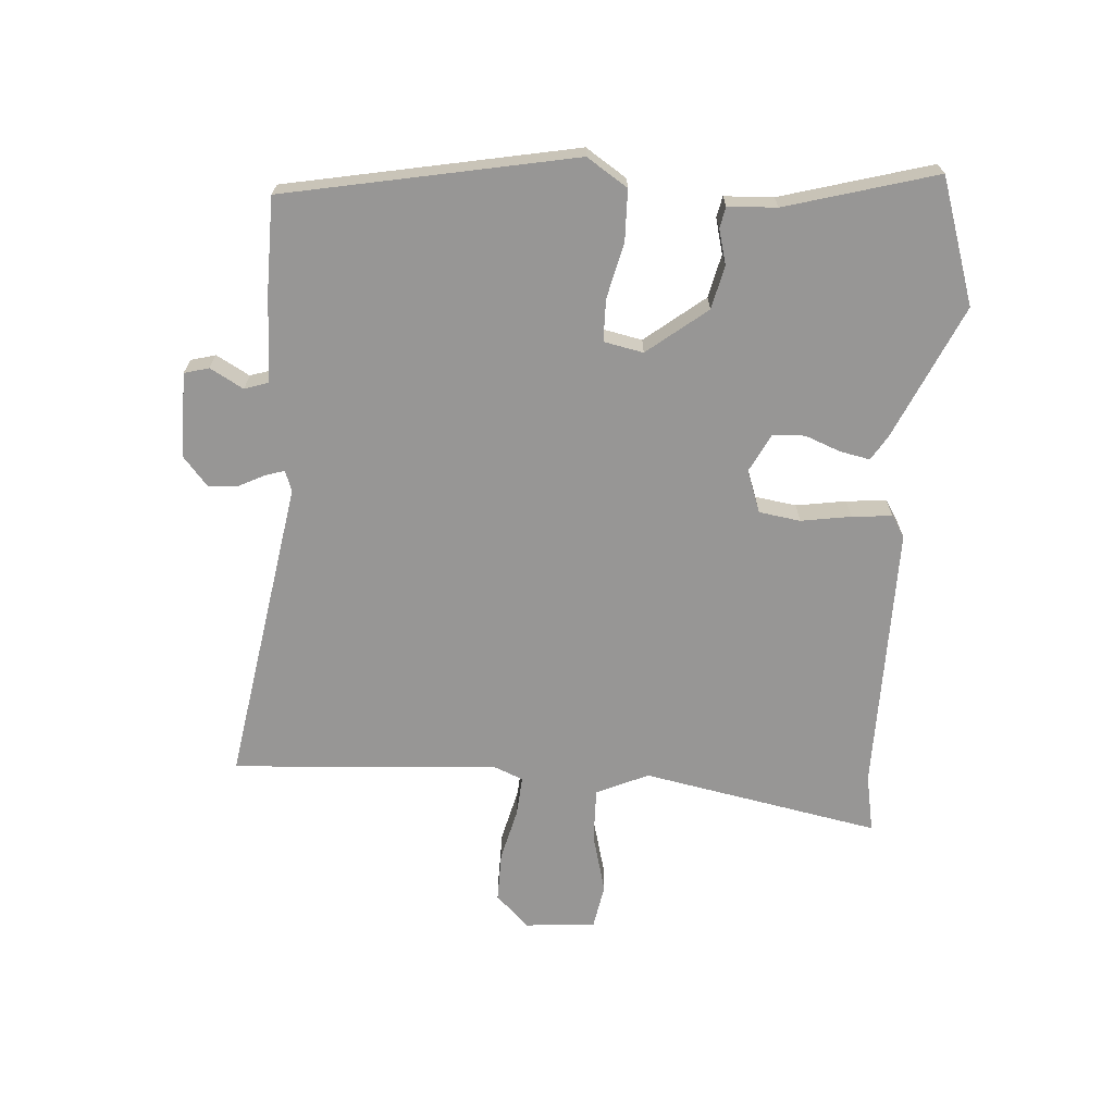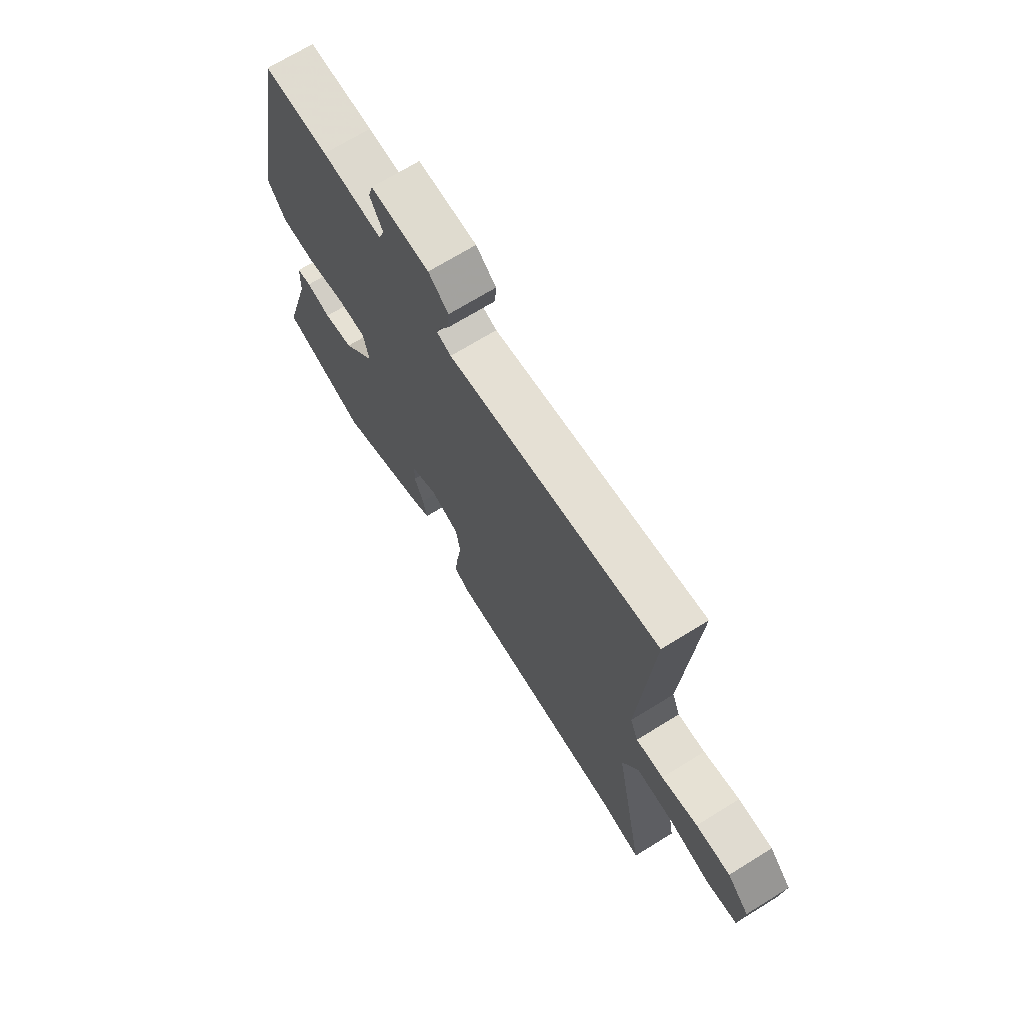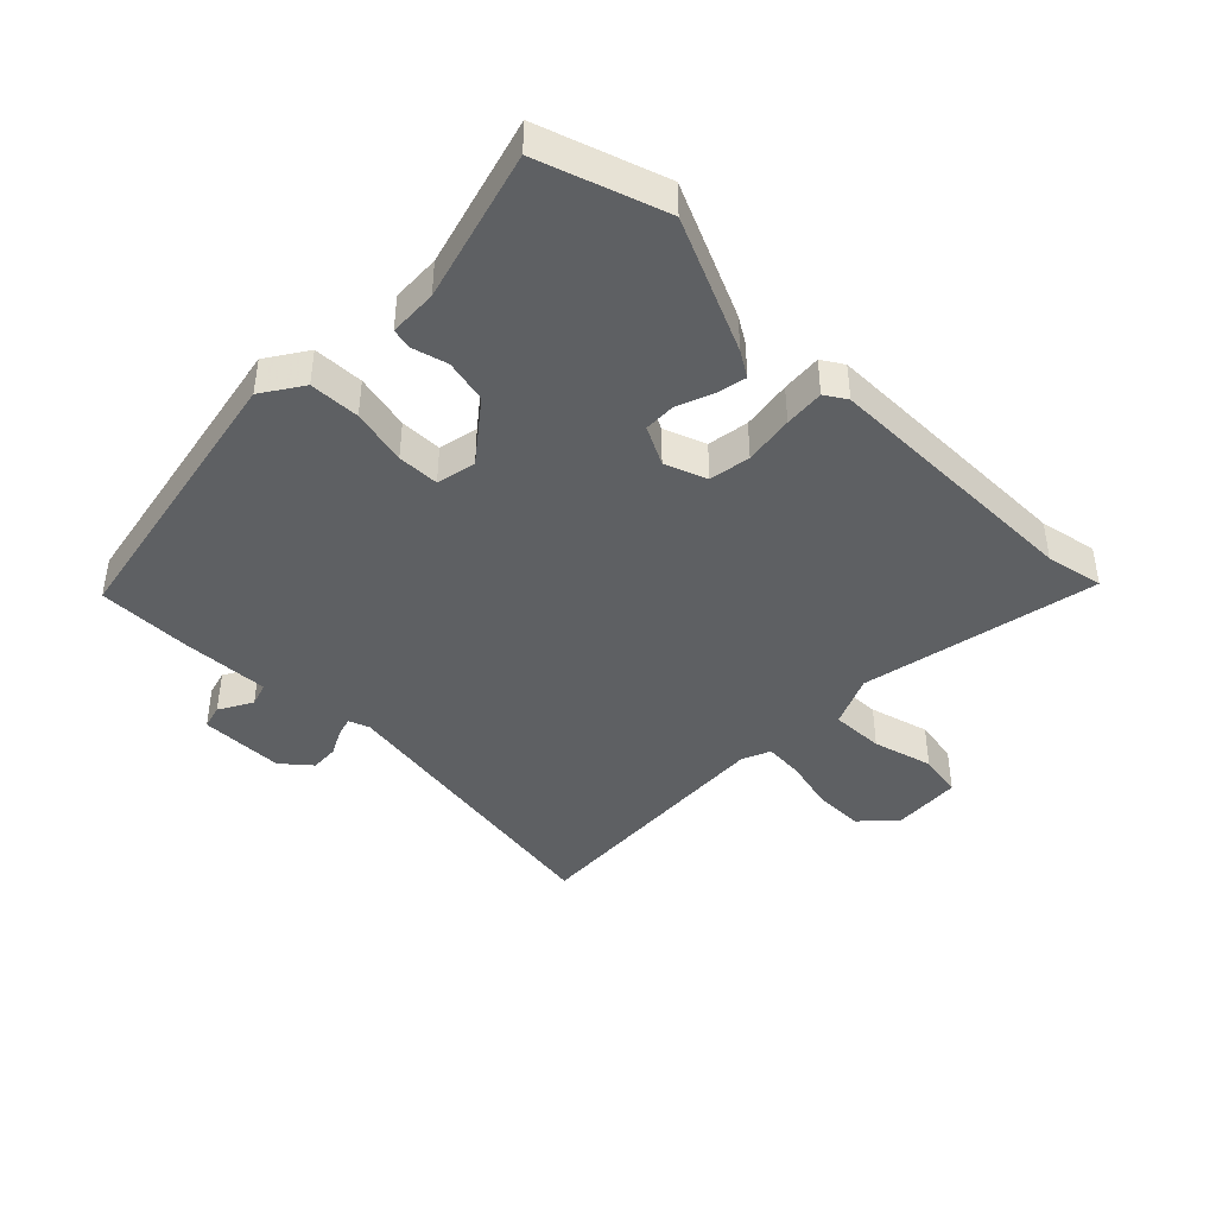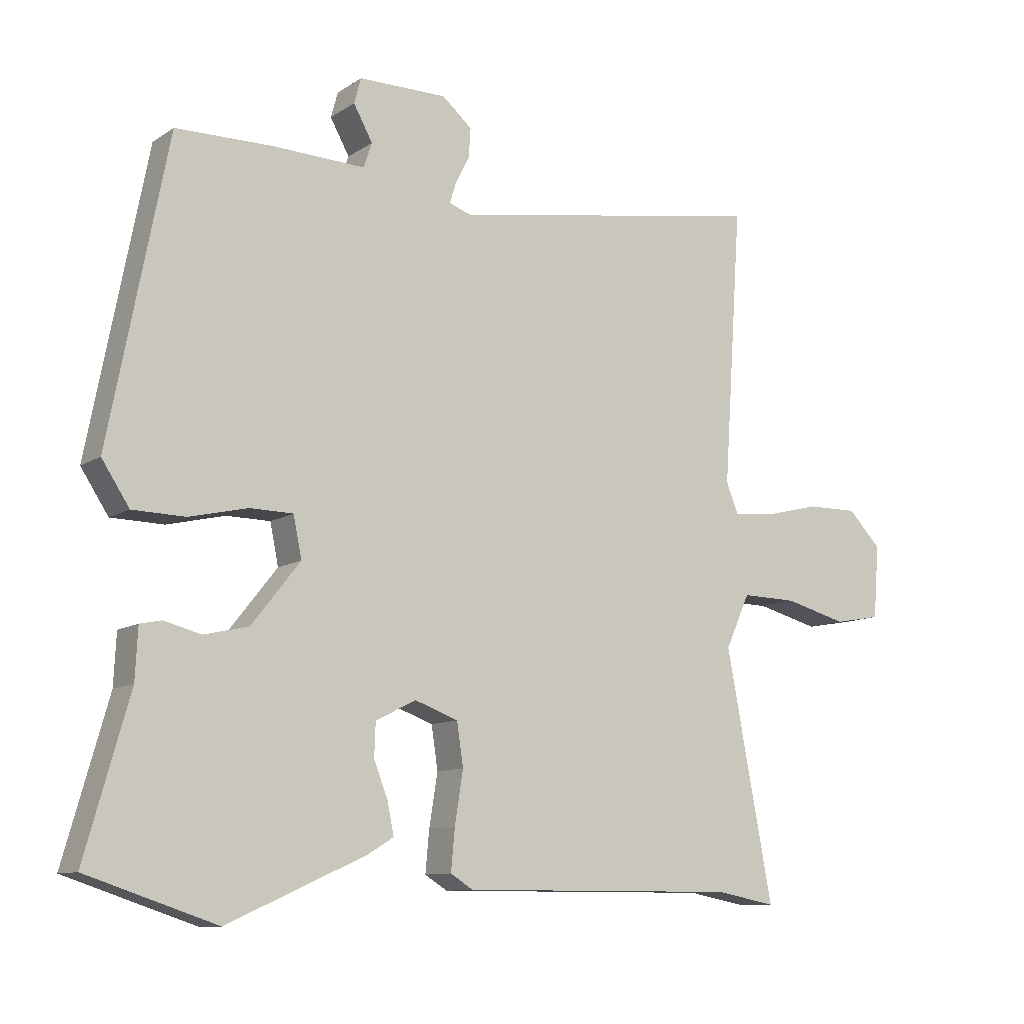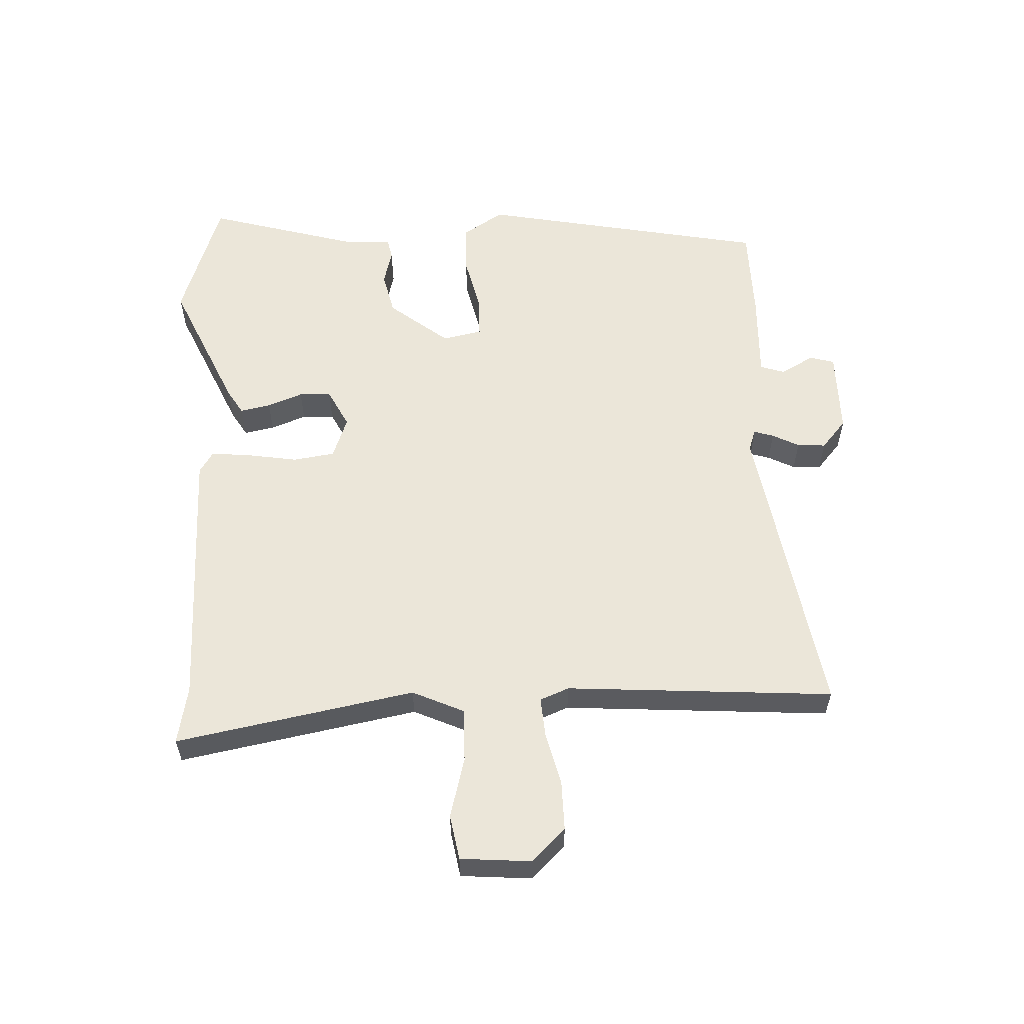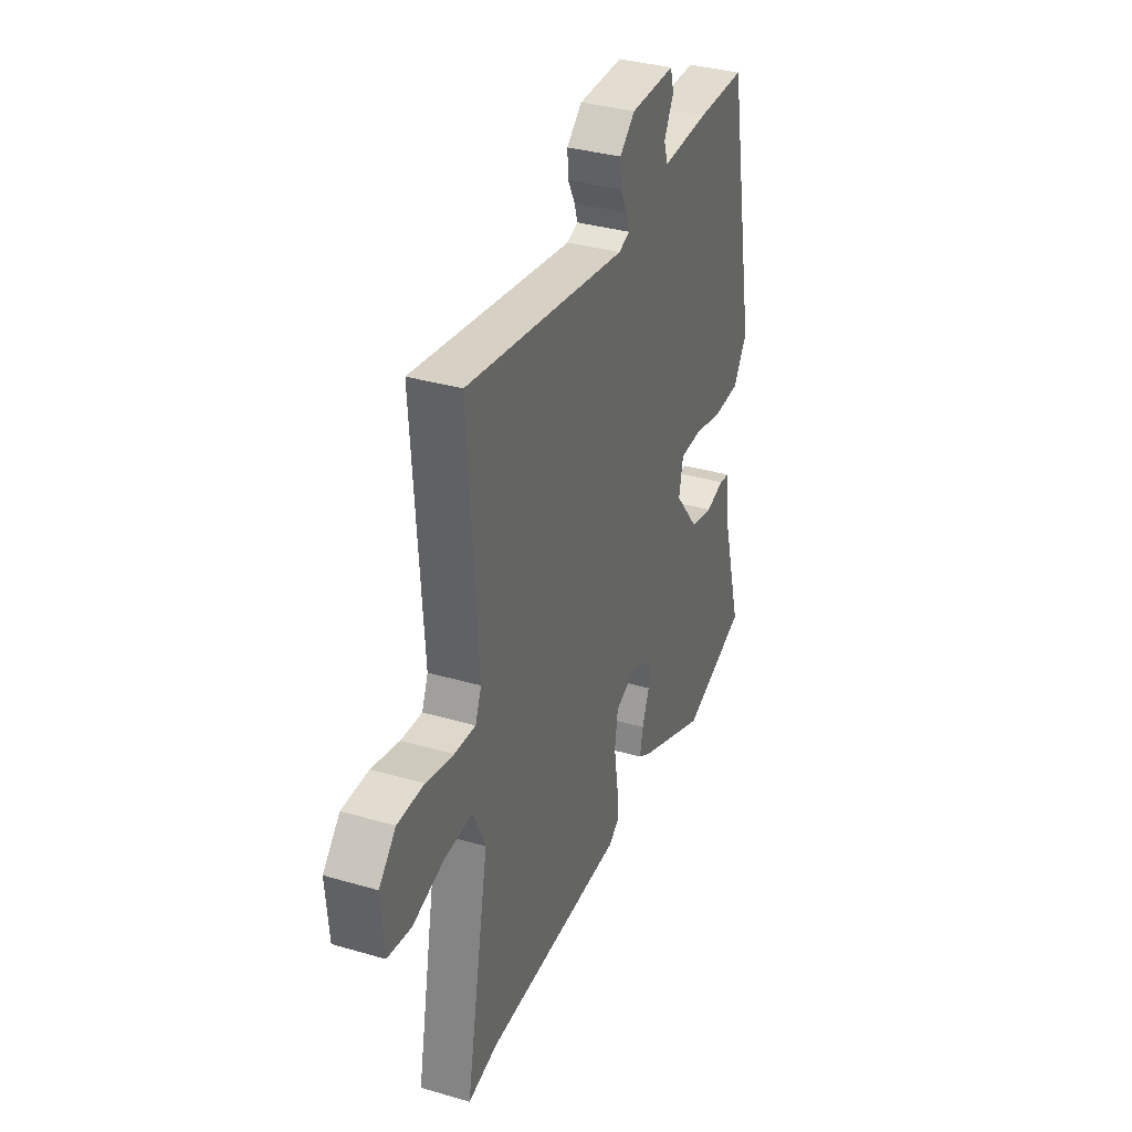
<metadata>
{"format":"obj","ext":"obj","renderer":"f3d","projection":"perspective","resolution":1024,"background":"white","views":[{"elev":-67.9,"azim":85.9,"up":"+Y"},{"elev":70.3,"azim":-121.7,"up":"+Z"},{"elev":-42.2,"azim":135.3,"up":"+Y"},{"elev":-10.3,"azim":147.4,"up":"+Z"},{"elev":57.3,"azim":-92.4,"up":"+Y"},{"elev":35.1,"azim":-68.8,"up":"+Z"}]}
</metadata>
<code>
v -0.462 0.07 -0.493
v -0.556 0.07 -0.511
v -0.483 0.07 -0.125
v -0.521 0.07 -0.041
v -0.608 0.07 -0.043
v -0.706 0.07 -0.069
v -0.779 0.07 -0.056
v -0.788 0.07 0.058
v -0.736 0.07 0.112
v -0.655 0.07 0.111
v -0.57 0.07 0.09
v -0.505 0.07 0.085
v -0.486 0.07 0.132
v -0.515 0.07 0.564
v -0.018 0.07 0.483
v 0.016 0.07 0.495
v 0.006 0.07 0.527
v -0.016 0.07 0.57
v -0.019 0.07 0.616
v 0.028 0.07 0.656
v 0.166 0.07 0.656
v 0.177 0.07 0.616
v 0.147 0.07 0.562
v 0.16 0.07 0.523
v 0.303 0.07 0.528
v 0.456 0.07 0.526
v 0.547 0.07 0.058
v 0.504 0.07 -0.008
v 0.422 0.07 -0.01
v 0.331 0.07 0.011
v 0.263 0.07 0.01
v 0.25 0.07 -0.054
v 0.326 0.07 -0.15
v 0.396 0.07 -0.166
v 0.453 0.07 -0.151
v 0.487 0.07 -0.158
v 0.491 0.07 -0.237
v 0.56 0.07 -0.48
v 0.358 0.07 -0.547
v 0.142 0.07 -0.45
v 0.101 0.07 -0.425
v 0.111 0.07 -0.376
v 0.133 0.07 -0.319
v 0.131 0.07 -0.267
v 0.068 0.07 -0.235
v 0 0.07 -0.26
v -0.01 0.07 -0.327
v 0.003 0.07 -0.408
v 0.009 0.07 -0.473
v -0.026 0.07 -0.495
v -0.462 0 -0.493
v -0.556 0 -0.511
v -0.483 0 -0.125
v -0.521 0 -0.041
v -0.608 0 -0.043
v -0.706 0 -0.069
v -0.779 0 -0.056
v -0.788 0 0.058
v -0.736 0 0.112
v -0.655 0 0.111
v -0.57 0 0.09
v -0.505 0 0.085
v -0.486 0 0.132
v -0.515 0 0.564
v -0.018 0 0.483
v 0.016 0 0.495
v 0.006 0 0.527
v -0.016 0 0.57
v -0.019 0 0.616
v 0.028 0 0.656
v 0.166 0 0.656
v 0.177 0 0.616
v 0.147 0 0.562
v 0.16 0 0.523
v 0.303 0 0.528
v 0.456 0 0.526
v 0.547 0 0.058
v 0.504 0 -0.008
v 0.422 0 -0.01
v 0.331 0 0.011
v 0.263 0 0.01
v 0.25 0 -0.054
v 0.326 0 -0.15
v 0.396 0 -0.166
v 0.453 0 -0.151
v 0.487 0 -0.158
v 0.491 0 -0.237
v 0.56 0 -0.48
v 0.358 0 -0.547
v 0.142 0 -0.45
v 0.101 0 -0.425
v 0.111 0 -0.376
v 0.133 0 -0.319
v 0.131 0 -0.267
v 0.068 0 -0.235
v 0 0 -0.26
v -0.01 0 -0.327
v 0.003 0 -0.408
v 0.009 0 -0.473
v -0.026 0 -0.495
f 47 48 49 50
f 47 50 1
f 46 47 1 2
f 40 41 42 43
f 40 43 44
f 37 38 39 40
f 37 40 44
f 34 35 36 37
f 33 34 37 44
f 32 33 44 45
f 27 28 29 30
f 27 30 31
f 24 25 26 27
f 24 27 31
f 23 24 31 32
f 21 22 23
f 20 21 23
f 17 18 19 20
f 16 17 20 23
f 13 14 15
f 12 13 15 16
f 8 9 10 11
f 8 11 12
f 5 6 7 8
f 4 5 8 12
f 3 4 12 16
f 46 2 3 16
f 32 45 46
f 16 23 32 46
f 100 99 98 97
f 51 100 97
f 52 51 97 96
f 93 92 91 90
f 94 93 90
f 90 89 88 87
f 94 90 87
f 87 86 85 84
f 94 87 84 83
f 95 94 83 82
f 80 79 78 77
f 81 80 77
f 77 76 75 74
f 81 77 74
f 82 81 74 73
f 73 72 71
f 73 71 70
f 70 69 68 67
f 73 70 67 66
f 65 64 63
f 66 65 63 62
f 61 60 59 58
f 62 61 58
f 58 57 56 55
f 62 58 55 54
f 66 62 54 53
f 66 53 52 96
f 96 95 82
f 96 82 73 66
f 1 51 52 2
f 2 52 53 3
f 3 53 54 4
f 4 54 55 5
f 5 55 56 6
f 6 56 57 7
f 7 57 58 8
f 8 58 59 9
f 9 59 60 10
f 10 60 61 11
f 11 61 62 12
f 12 62 63 13
f 13 63 64 14
f 14 64 65 15
f 15 65 66 16
f 16 66 67 17
f 17 67 68 18
f 18 68 69 19
f 19 69 70 20
f 20 70 71 21
f 21 71 72 22
f 22 72 73 23
f 23 73 74 24
f 24 74 75 25
f 25 75 76 26
f 26 76 77 27
f 27 77 78 28
f 28 78 79 29
f 29 79 80 30
f 30 80 81 31
f 31 81 82 32
f 32 82 83 33
f 33 83 84 34
f 34 84 85 35
f 35 85 86 36
f 36 86 87 37
f 37 87 88 38
f 38 88 89 39
f 39 89 90 40
f 40 90 91 41
f 41 91 92 42
f 42 92 93 43
f 43 93 94 44
f 44 94 95 45
f 45 95 96 46
f 46 96 97 47
f 47 97 98 48
f 48 98 99 49
f 49 99 100 50
f 50 100 51 1

</code>
